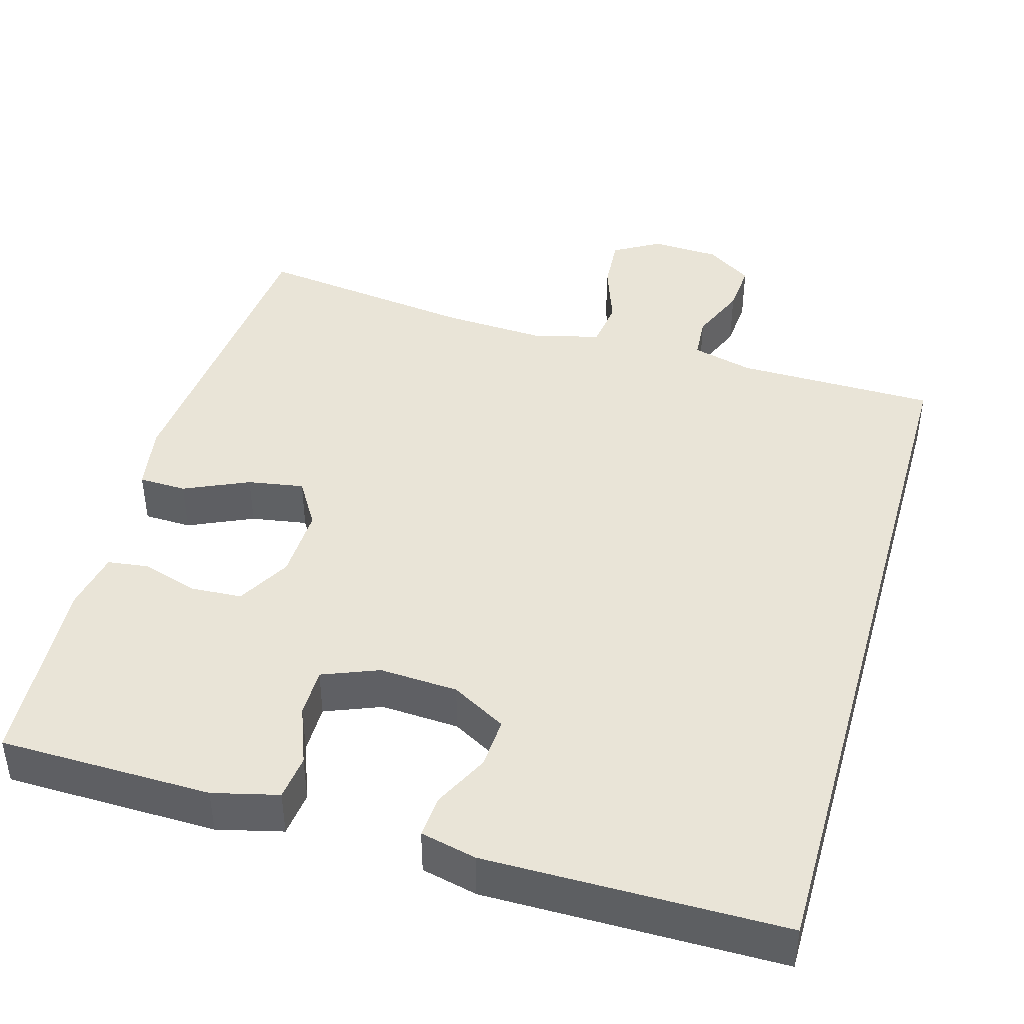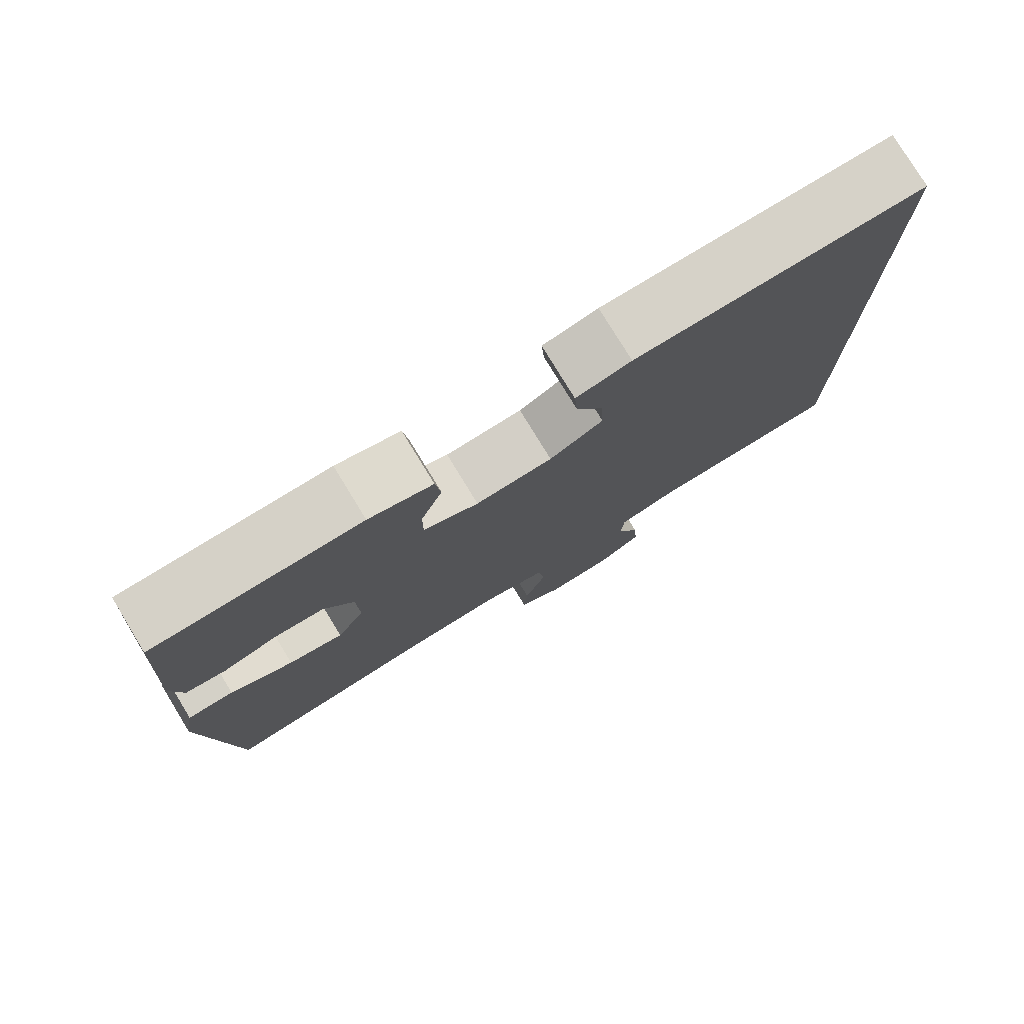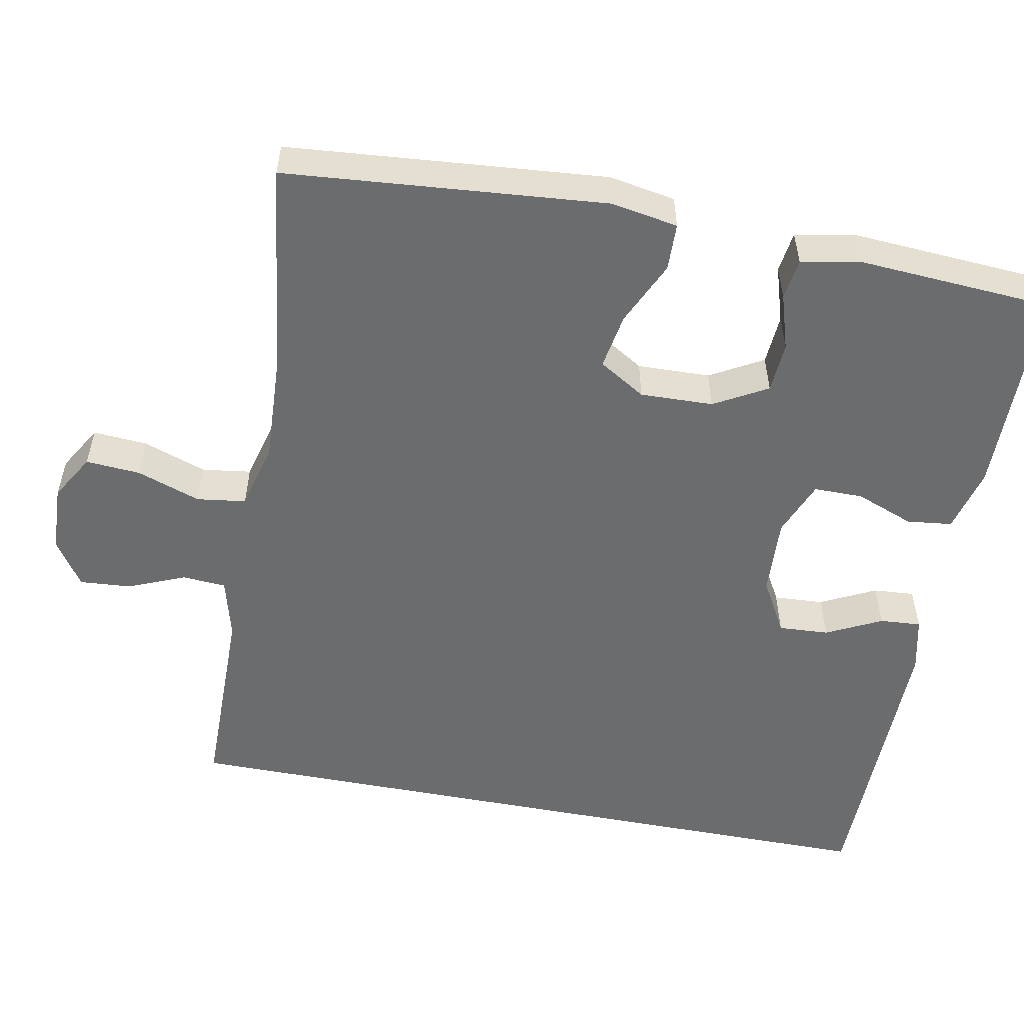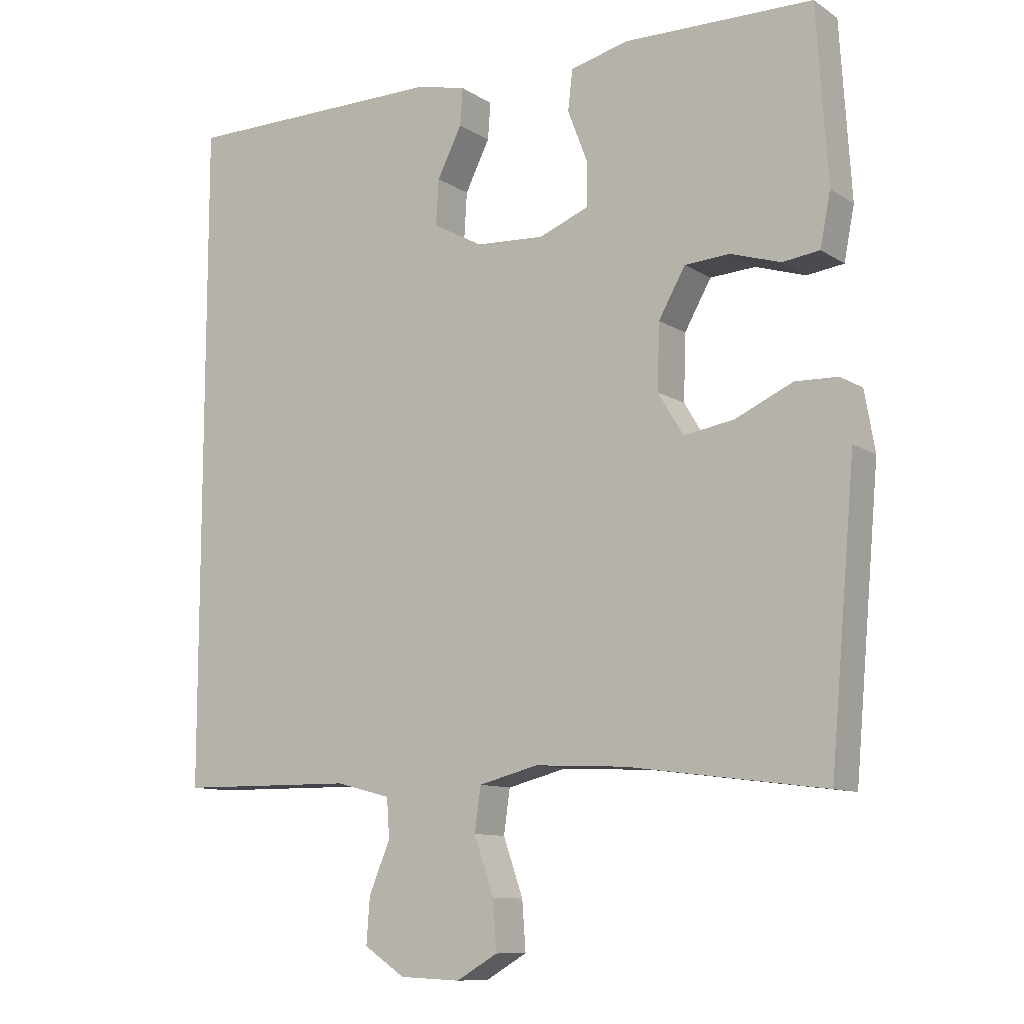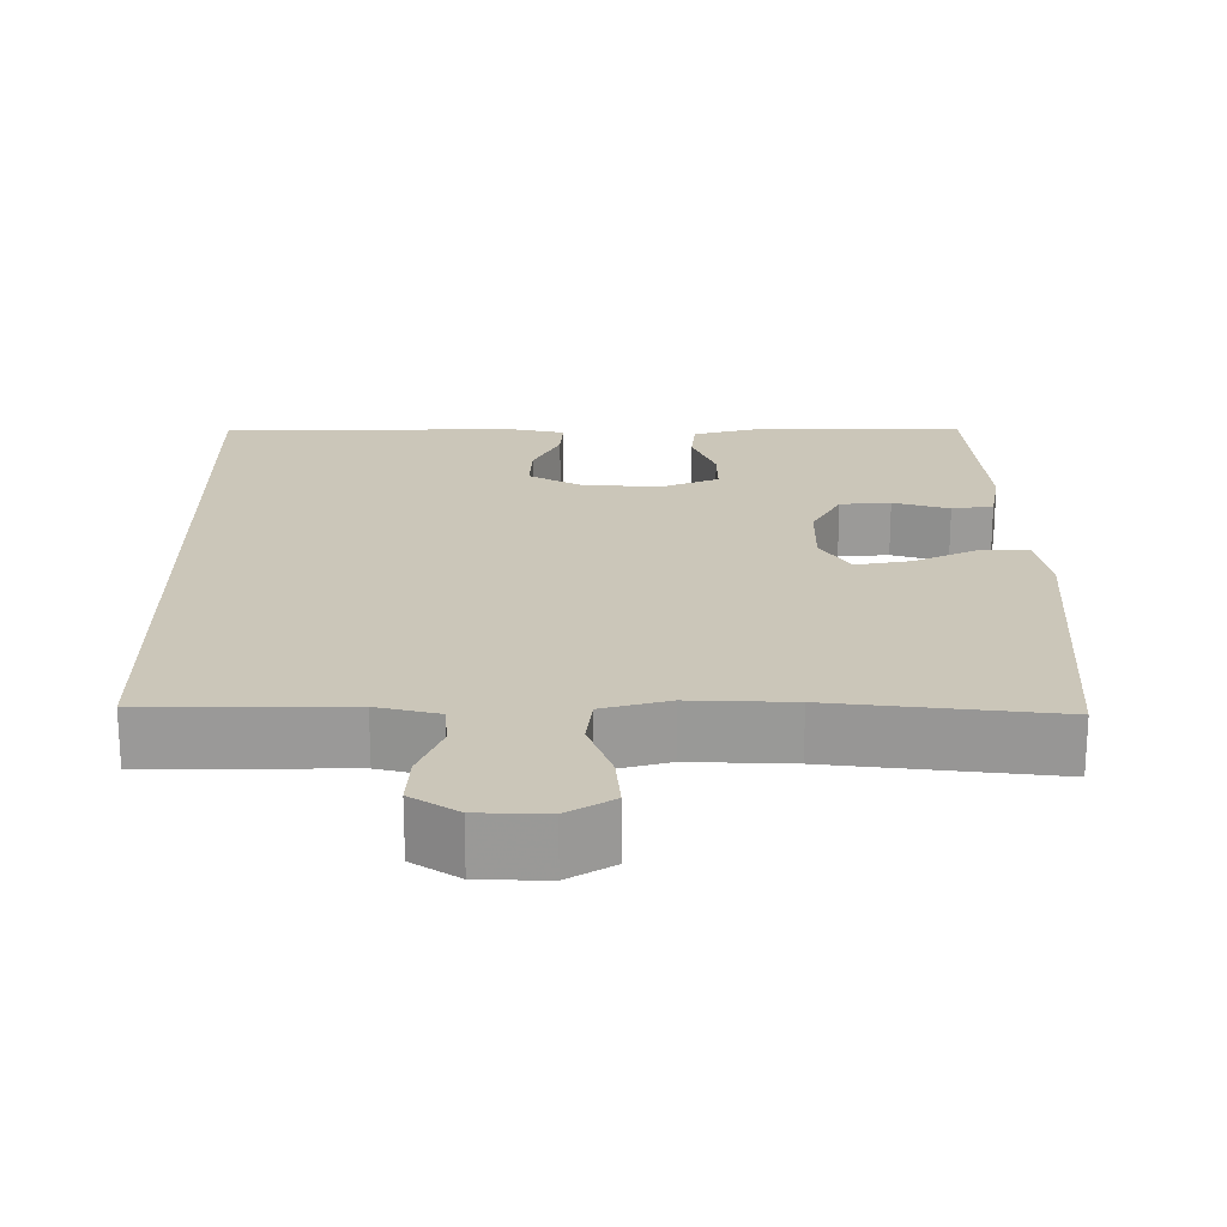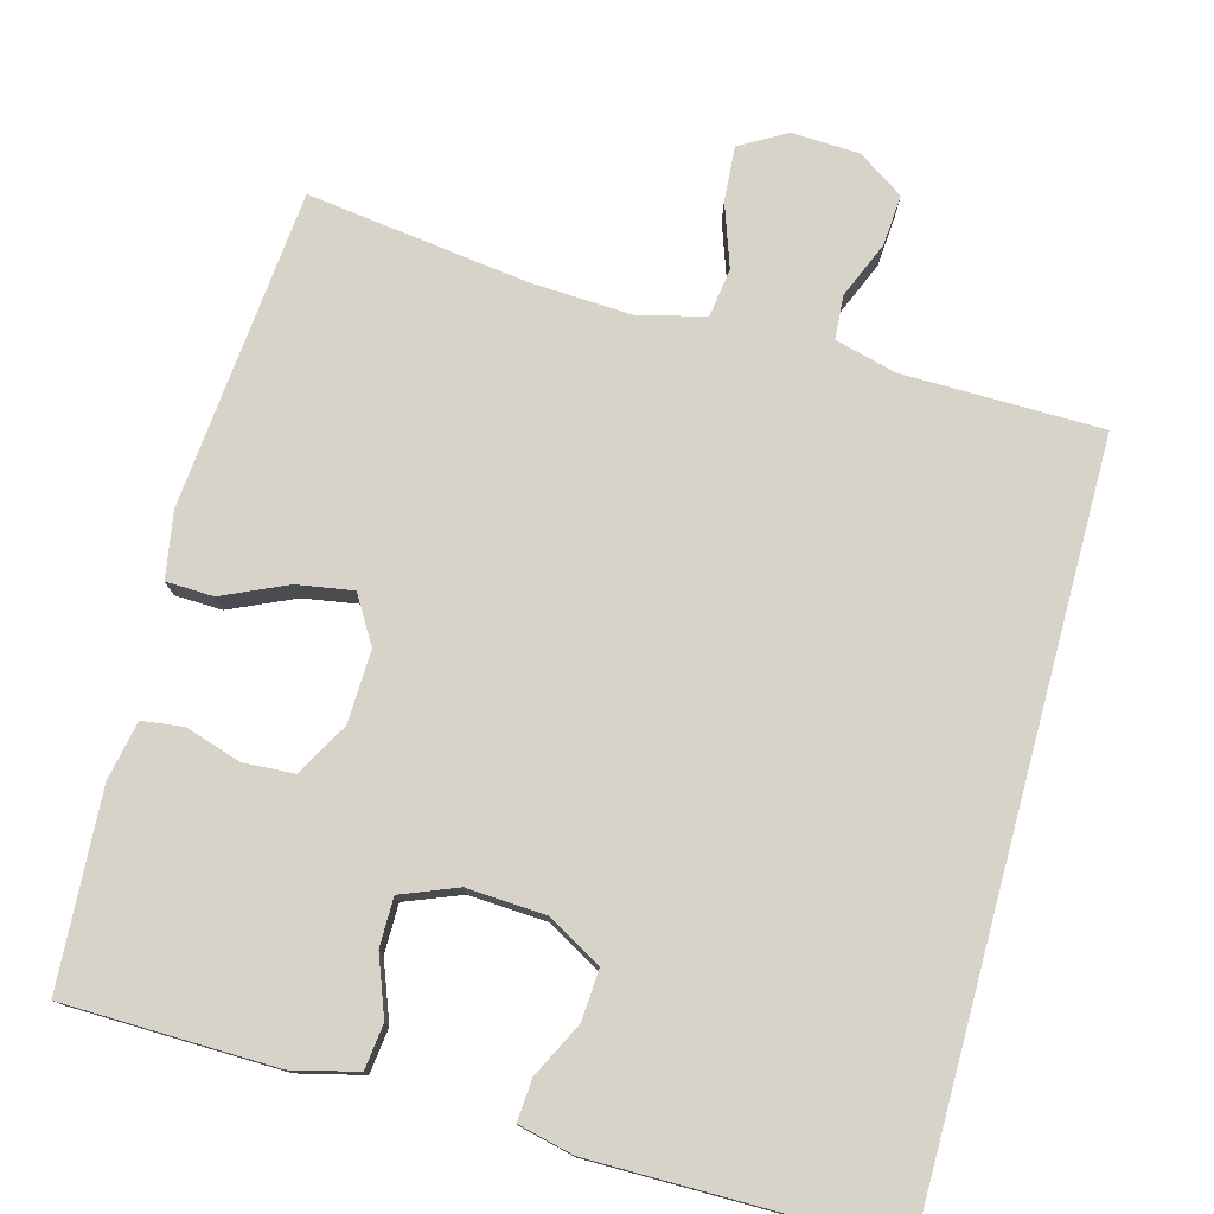
<metadata>
{"format":"obj","ext":"obj","renderer":"f3d","projection":"perspective","resolution":1024,"background":"white","views":[{"elev":43.1,"azim":15.9,"up":"+Y"},{"elev":78.2,"azim":-31.4,"up":"+Z"},{"elev":-53.6,"azim":-101.0,"up":"+Y"},{"elev":-10.4,"azim":-146.9,"up":"+Z"},{"elev":20.9,"azim":179.1,"up":"+Y"},{"elev":76.9,"azim":15.2,"up":"+Y"}]}
</metadata>
<code>
v -0.5 0.07 -0.5
v -0.537 0.07 -0.083
v -0.522 0.07 0.004
v -0.46 0.07 0.006
v -0.376 0.07 -0.032
v -0.303 0.07 -0.044
v -0.266 0.07 0.017
v -0.269 0.07 0.112
v -0.308 0.07 0.181
v -0.374 0.07 0.185
v -0.447 0.07 0.162
v -0.501 0.07 0.169
v -0.516 0.07 0.246
v -0.5 0.07 0.5
v -0.224 0.07 0.505
v -0.139 0.07 0.484
v -0.132 0.07 0.425
v -0.161 0.07 0.349
v -0.161 0.07 0.285
v -0.088 0.07 0.256
v 0.014 0.07 0.262
v 0.085 0.07 0.302
v 0.081 0.07 0.368
v 0.045 0.07 0.44
v 0.041 0.07 0.494
v 0.114 0.07 0.511
v 0.5 0.07 0.51
v 0.5 0.07 -0.464
v 0.24 0.07 -0.467
v 0.16 0.07 -0.488
v 0.156 0.07 -0.545
v 0.187 0.07 -0.619
v 0.192 0.07 -0.686
v 0.132 0.07 -0.726
v 0.043 0.07 -0.73
v -0.017 0.07 -0.695
v -0.012 0.07 -0.624
v 0.017 0.07 -0.541
v 0.008 0.07 -0.477
v -0.079 0.07 -0.455
v -0.212 0.07 -0.462
v -0.5 0 -0.5
v -0.537 0 -0.083
v -0.522 0 0.004
v -0.46 0 0.006
v -0.376 0 -0.032
v -0.303 0 -0.044
v -0.266 0 0.017
v -0.269 0 0.112
v -0.308 0 0.181
v -0.374 0 0.185
v -0.447 0 0.162
v -0.501 0 0.169
v -0.516 0 0.246
v -0.5 0 0.5
v -0.224 0 0.505
v -0.139 0 0.484
v -0.132 0 0.425
v -0.161 0 0.349
v -0.161 0 0.285
v -0.088 0 0.256
v 0.014 0 0.262
v 0.085 0 0.302
v 0.081 0 0.368
v 0.045 0 0.44
v 0.041 0 0.494
v 0.114 0 0.511
v 0.5 0 0.51
v 0.5 0 -0.464
v 0.24 0 -0.467
v 0.16 0 -0.488
v 0.156 0 -0.545
v 0.187 0 -0.619
v 0.192 0 -0.686
v 0.132 0 -0.726
v 0.043 0 -0.73
v -0.017 0 -0.695
v -0.012 0 -0.624
v 0.017 0 -0.541
v 0.008 0 -0.477
v -0.079 0 -0.455
v -0.212 0 -0.462
f 35 36 37 38
f 33 34 35 38
f 31 32 33 38
f 30 31 38 39
f 29 30 39 40
f 27 28 29 40
f 23 24 25 26
f 22 23 26 27
f 21 22 27 40
f 15 16 17 18
f 15 18 19
f 14 15 19
f 13 14 19
f 10 11 12 13
f 9 10 13 19
f 8 9 19 20
f 2 3 4 5
f 41 1 2 5
f 41 5 6
f 40 41 6 7
f 20 21 40
f 7 8 20 40
f 79 78 77 76
f 79 76 75 74
f 79 74 73 72
f 80 79 72 71
f 81 80 71 70
f 81 70 69 68
f 67 66 65 64
f 68 67 64 63
f 81 68 63 62
f 59 58 57 56
f 60 59 56
f 60 56 55
f 60 55 54
f 54 53 52 51
f 60 54 51 50
f 61 60 50 49
f 46 45 44 43
f 46 43 42 82
f 47 46 82
f 48 47 82 81
f 81 62 61
f 81 61 49 48
f 1 42 43 2
f 2 43 44 3
f 3 44 45 4
f 4 45 46 5
f 5 46 47 6
f 6 47 48 7
f 7 48 49 8
f 8 49 50 9
f 9 50 51 10
f 10 51 52 11
f 11 52 53 12
f 12 53 54 13
f 13 54 55 14
f 14 55 56 15
f 15 56 57 16
f 16 57 58 17
f 17 58 59 18
f 18 59 60 19
f 19 60 61 20
f 20 61 62 21
f 21 62 63 22
f 22 63 64 23
f 23 64 65 24
f 24 65 66 25
f 25 66 67 26
f 26 67 68 27
f 27 68 69 28
f 28 69 70 29
f 29 70 71 30
f 30 71 72 31
f 31 72 73 32
f 32 73 74 33
f 33 74 75 34
f 34 75 76 35
f 35 76 77 36
f 36 77 78 37
f 37 78 79 38
f 38 79 80 39
f 39 80 81 40
f 40 81 82 41
f 41 82 42 1

</code>
